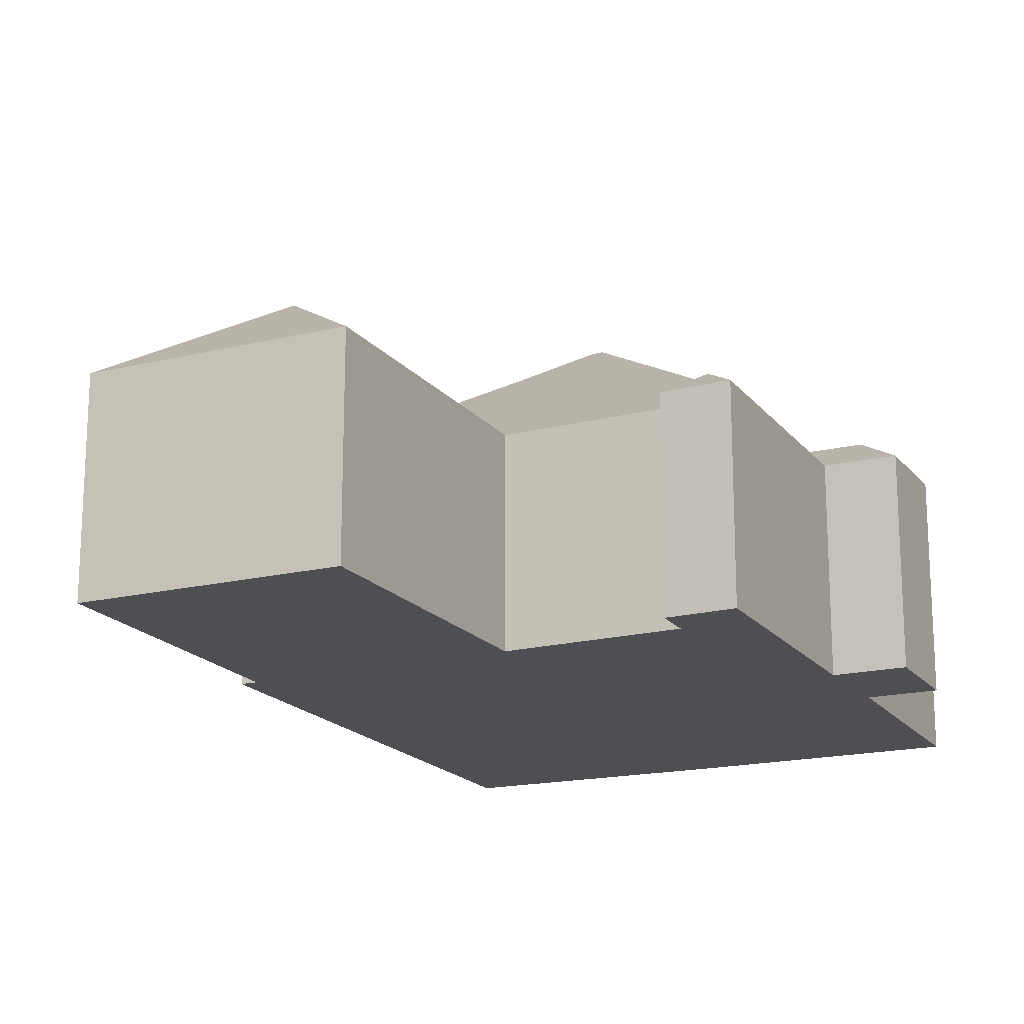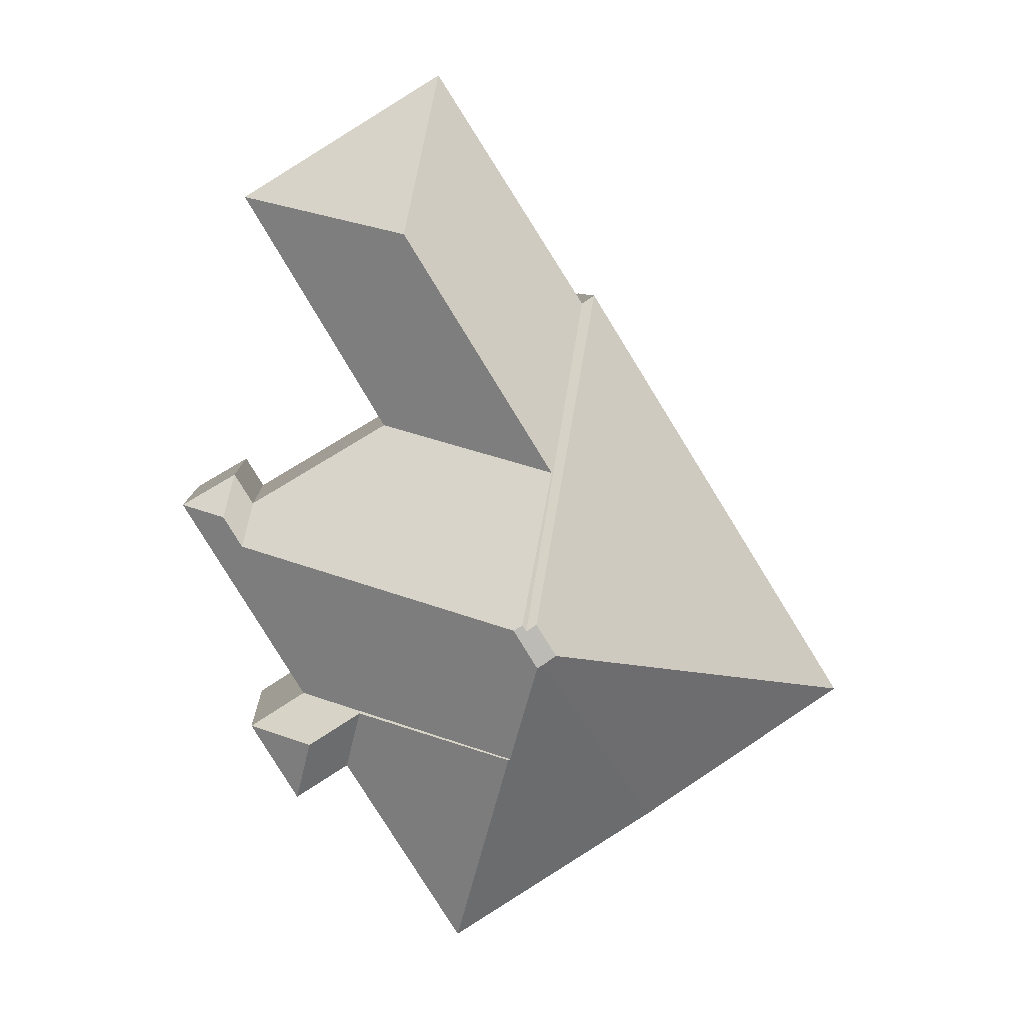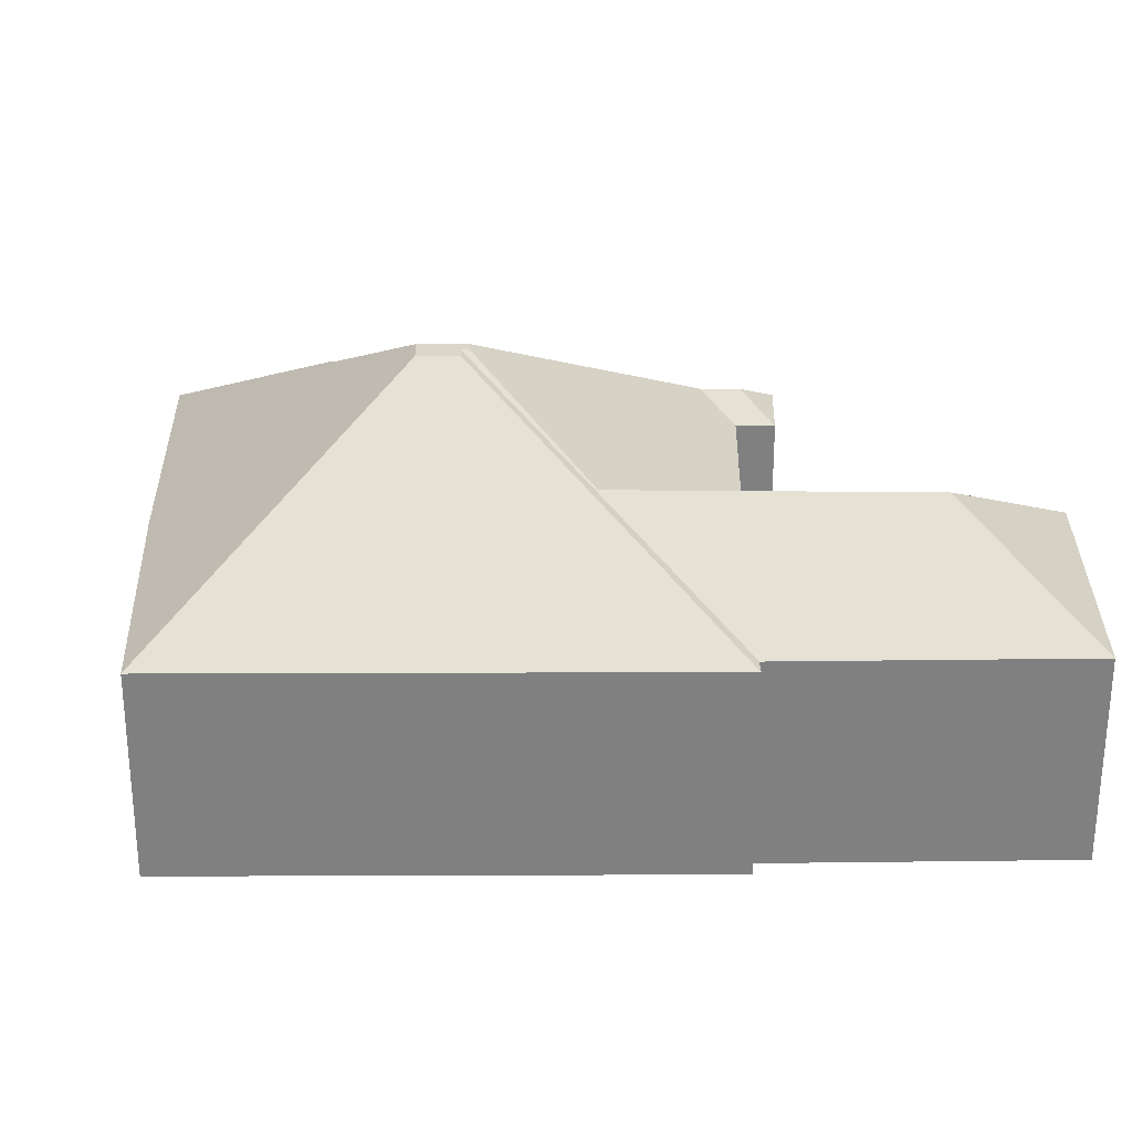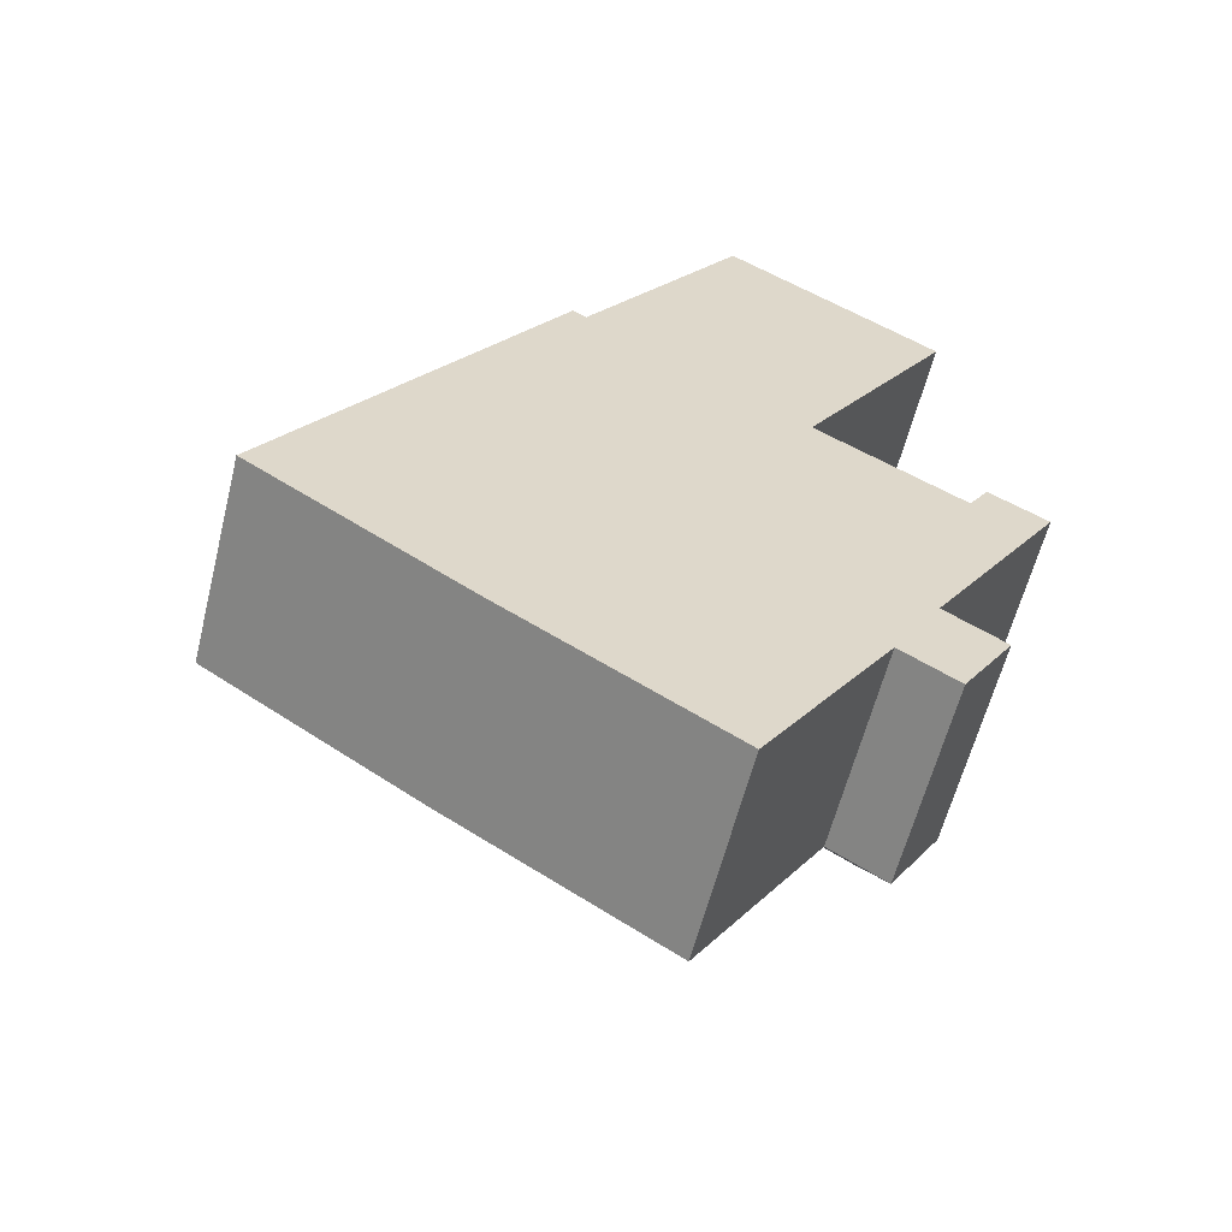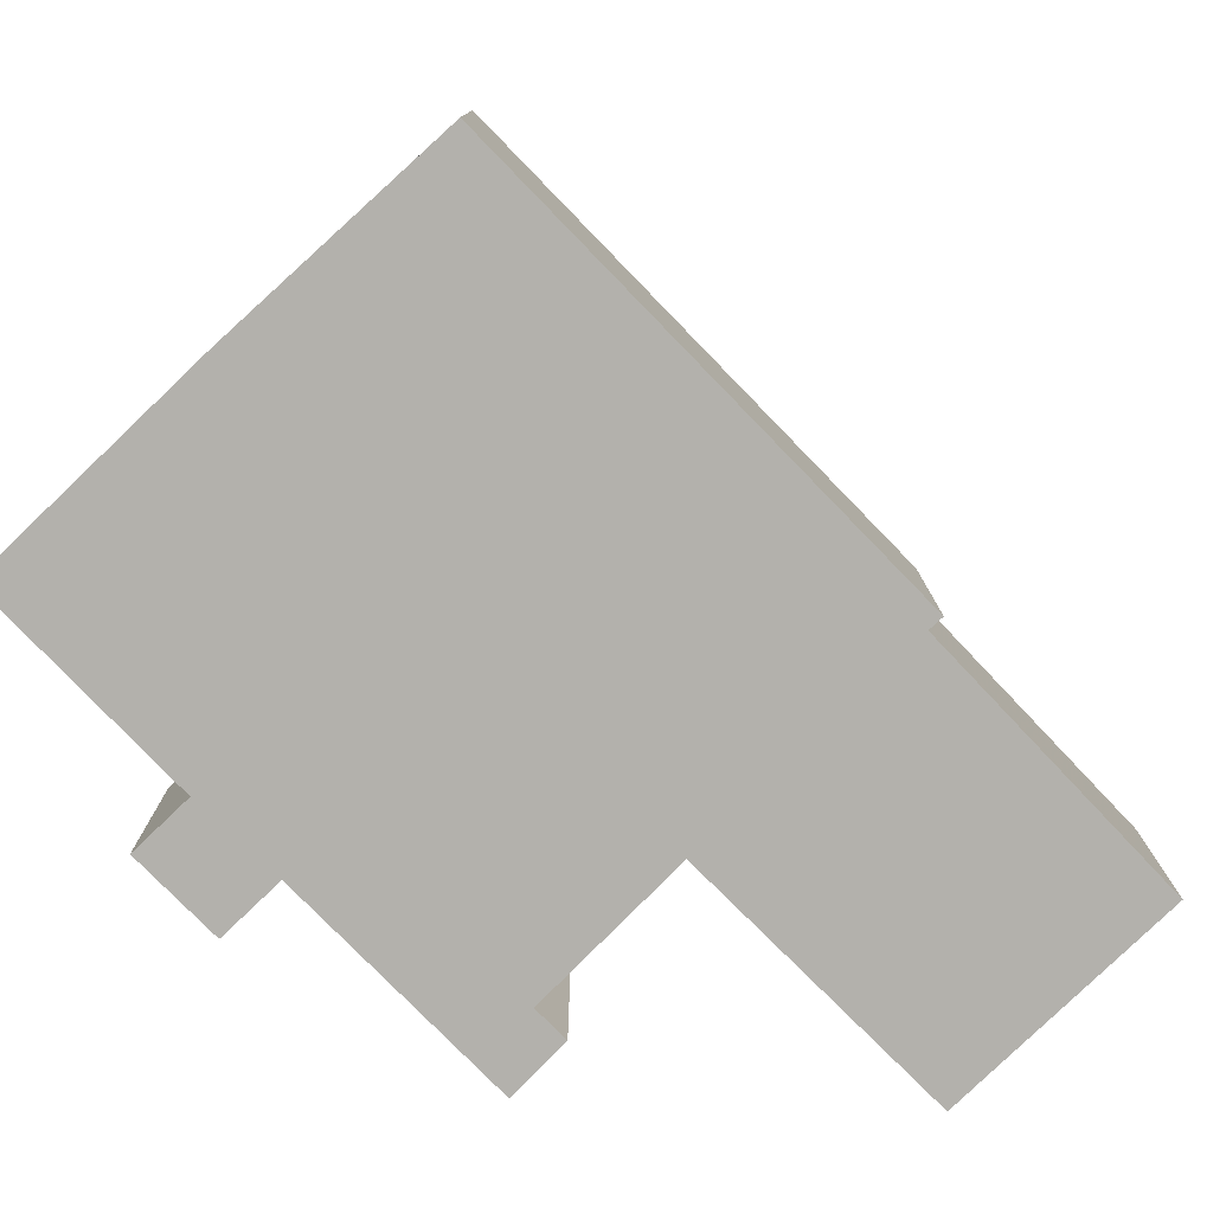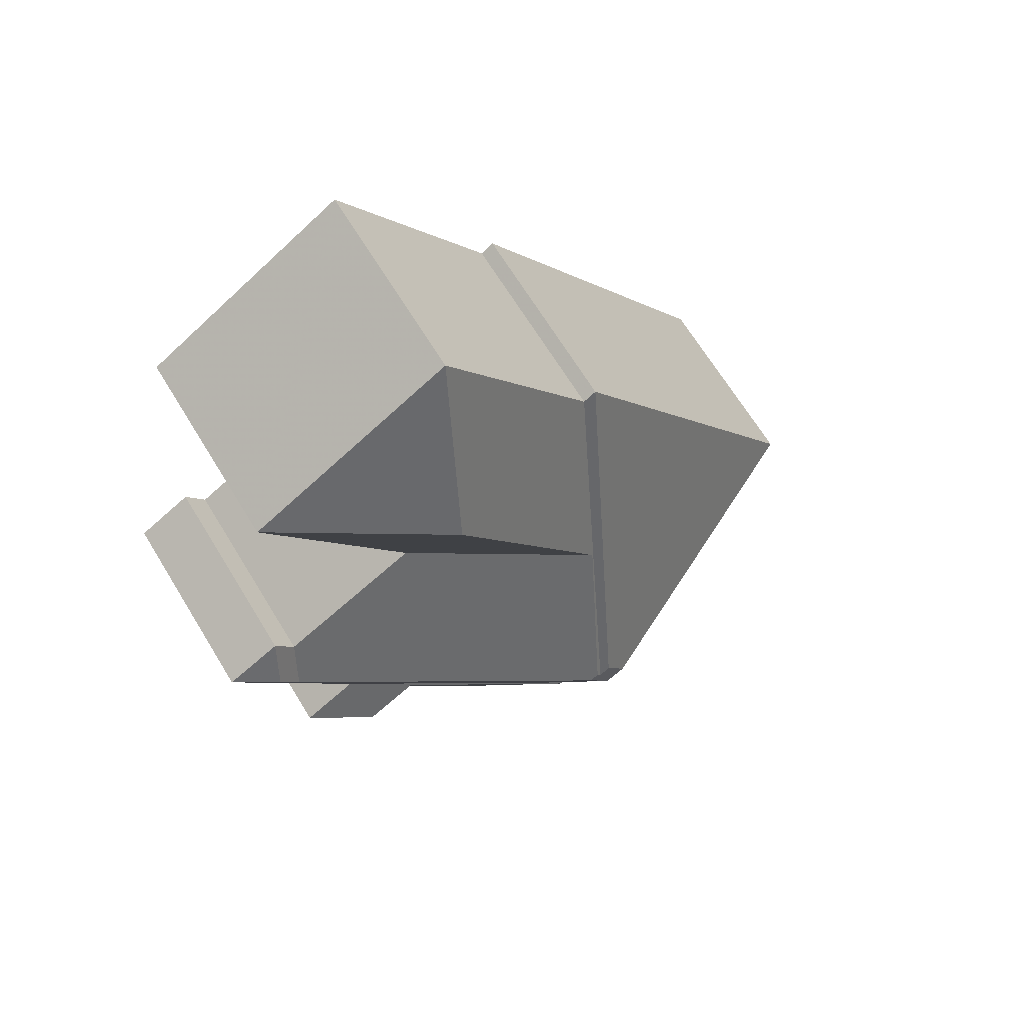
<metadata>
{"format":"obj","ext":"obj","renderer":"f3d","projection":"perspective","resolution":1024,"background":"white","views":[{"elev":-18.1,"azim":57.2,"up":"+Y"},{"elev":6.4,"azim":176.7,"up":"+Z"},{"elev":29.9,"azim":-58.5,"up":"+Y"},{"elev":-59.7,"azim":-14.0,"up":"+Z"},{"elev":-79.0,"azim":-104.0,"up":"+Y"},{"elev":67.3,"azim":148.6,"up":"+Z"}]}
</metadata>
<code>
v -3.595 -0.056 2.338
v -3.658 -0.02347 2.323
v -3.672 -0.056 2.387
v -3.837 -0.1311 2.135
v -3.735 -0.1311 2.299
v -3.735 -0.056 2.299
v -3.837 -0.056 2.135
v -3.735 -0.056 2.299
v -3.735 -0.1311 2.299
v -3.731 -0.1311 2.296
v -3.731 -0.056 2.296
v -3.731 -0.1311 2.296
v -3.672 -0.1311 2.387
v -3.672 -0.056 2.387
v -3.731 -0.056 2.296
v -3.595 -0.056 2.338
v -3.672 -0.056 2.387
v -3.672 -0.1311 2.387
v -3.595 -0.1311 2.338
v -3.595 -0.1311 2.338
v -3.65 -0.1311 2.246
v -3.65 -0.056 2.246
v -3.595 -0.056 2.338
v -3.613 -0.056 2.092
v -3.594 -0.056 2.122
v -3.594 -0.1311 2.122
v -3.613 -0.1311 2.092
v -3.634 -0.1311 2.105
v -3.634 -0.056 2.105
v -3.613 -0.056 2.092
v -3.613 -0.1311 2.092
v -3.679 -0.1311 2.033
v -3.679 -0.056 2.033
v -3.634 -0.056 2.105
v -3.634 -0.1311 2.105
v -3.837 -0.1311 2.135
v -3.837 -0.056 2.135
v -3.759 -0.056 2.083
v -3.759 -0.1311 2.083
v -3.589 -0.1311 2.226
v -3.589 -0.056 2.226
v -3.596 -0.056 2.215
v -3.596 -0.1311 2.215
v -3.716 -0.02241 2.23
v -3.65 -0.056 2.246
v -3.65 -0.1311 2.246
v -3.596 -0.1311 2.215
v -3.596 -0.056 2.215
v -3.708 0.006591 2.174
v -3.704 0.006591 2.171
v -3.715 0.006591 2.161
v -3.702 0.006591 2.173
v -3.759 -0.056 2.083
v -3.679 -0.056 2.033
v -3.679 -0.1311 2.033
v -3.759 -0.1311 2.083
v -3.71 0.006591 2.158
v -3.619 -0.04364 2.117
v -3.639 -0.04364 2.13
v -3.698 -0.01365 2.116
v -3.616 -0.056 2.136
v -3.616 -0.1311 2.136
v -3.594 -0.1311 2.122
v -3.594 -0.056 2.122
v -3.735 -0.1311 2.299
v -3.837 -0.1311 2.135
v -3.759 -0.1311 2.083
v -3.731 -0.1311 2.296
v -3.679 -0.1311 2.033
v -3.672 -0.1311 2.387
v -3.65 -0.1311 2.246
v -3.634 -0.1311 2.105
v -3.616 -0.1311 2.136
v -3.613 -0.1311 2.092
v -3.596 -0.1311 2.215
v -3.595 -0.1311 2.338
v -3.594 -0.1311 2.122
v -3.589 -0.1311 2.226
v -3.568 -0.1311 2.214
v -3.568 -0.056 2.214
v -3.589 -0.056 2.226
v -3.589 -0.1311 2.226
v -3.568 -0.1311 2.214
v -3.585 -0.04746 2.21
v -3.592 -0.04746 2.198
v -3.699 0.006591 2.171
v -3.708 0.006591 2.157
v -3.71 0.006591 2.158
v -3.715 0.006591 2.161
v -3.708 0.006591 2.174
v -3.704 0.006591 2.171
v -3.702 0.006591 2.173
v -3.699 0.006591 2.171
v -3.699 -0.01365 2.117
v -3.568 -0.1311 2.214
v -3.616 -0.1311 2.136
v -3.616 -0.056 2.136
v -3.568 -0.056 2.214
f 1 2 3
f 4 5 6
f 4 6 7
f 8 9 10
f 8 10 11
f 12 13 14
f 12 14 15
f 16 17 18
f 16 18 19
f 20 21 22
f 20 22 23
f 24 25 26
f 24 26 27
f 28 29 30
f 28 30 31
f 32 33 34
f 32 34 35
f 36 37 38
f 36 38 39
f 40 41 42
f 40 42 43
f 22 44 2
f 1 22 2
f 45 46 47
f 45 47 48
f 49 6 11
f 49 11 50
f 49 51 7
f 49 7 6
f 44 52 50
f 3 2 11
f 11 2 44
f 11 44 50
f 53 54 55
f 53 55 56
f 57 38 7
f 57 7 51
f 58 24 29
f 58 29 59
f 58 25 24
f 59 29 33
f 59 33 60
f 61 62 63
f 61 63 64
f 65 66 67
f 68 65 67
f 68 67 69
f 70 68 69
f 71 70 69
f 71 69 72
f 71 72 73
f 73 72 74
f 75 71 73
f 76 70 71
f 77 73 74
f 78 75 73
f 79 78 73
f 80 81 82
f 80 82 83
f 41 84 85
f 41 85 42
f 22 42 85
f 22 85 86
f 22 86 52
f 22 52 44
f 87 88 89
f 87 89 90
f 87 90 91
f 87 91 92
f 93 87 92
f 57 87 94
f 38 57 94
f 38 94 33
f 33 94 60
f 59 60 94
f 25 58 59
f 25 59 61
f 61 59 94
f 95 96 97
f 95 97 98
f 41 80 84
f 94 87 86
f 94 86 85
f 61 94 85
f 61 85 84
f 61 84 80

</code>
